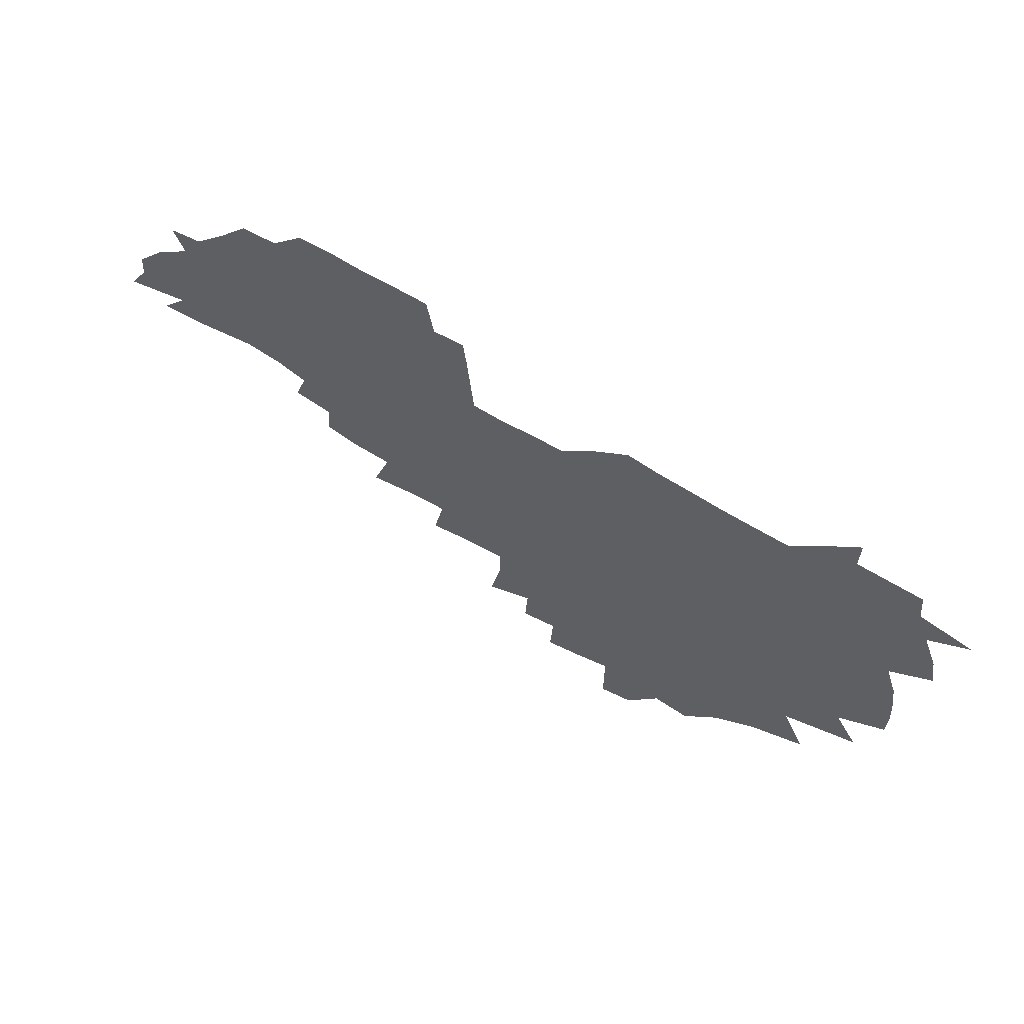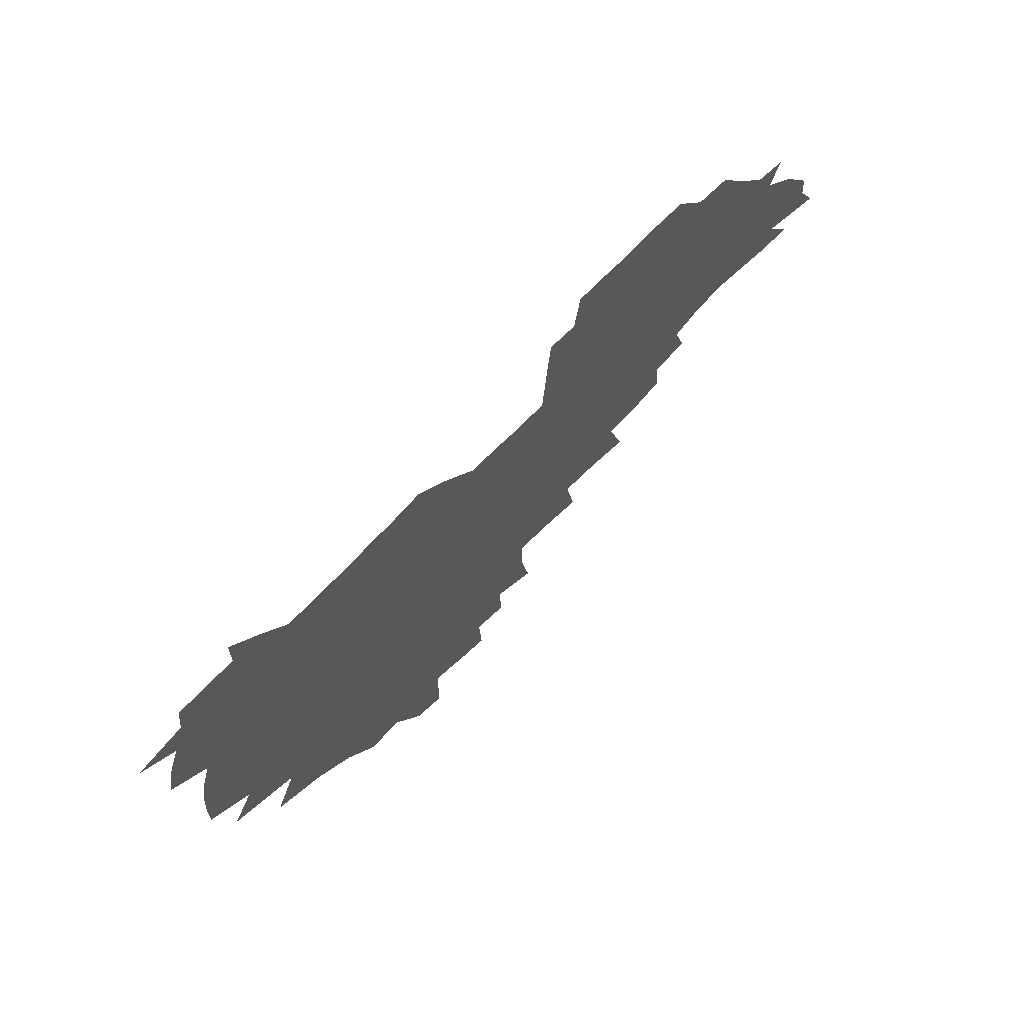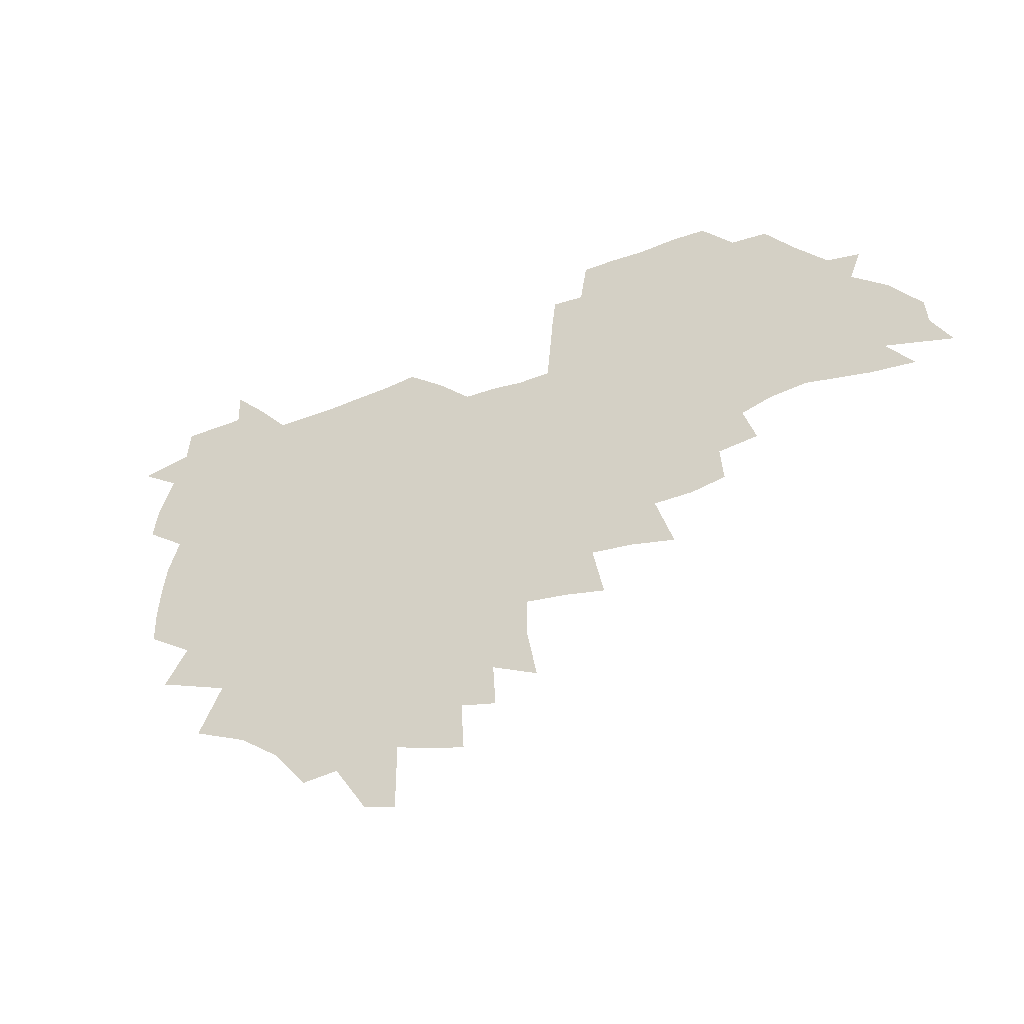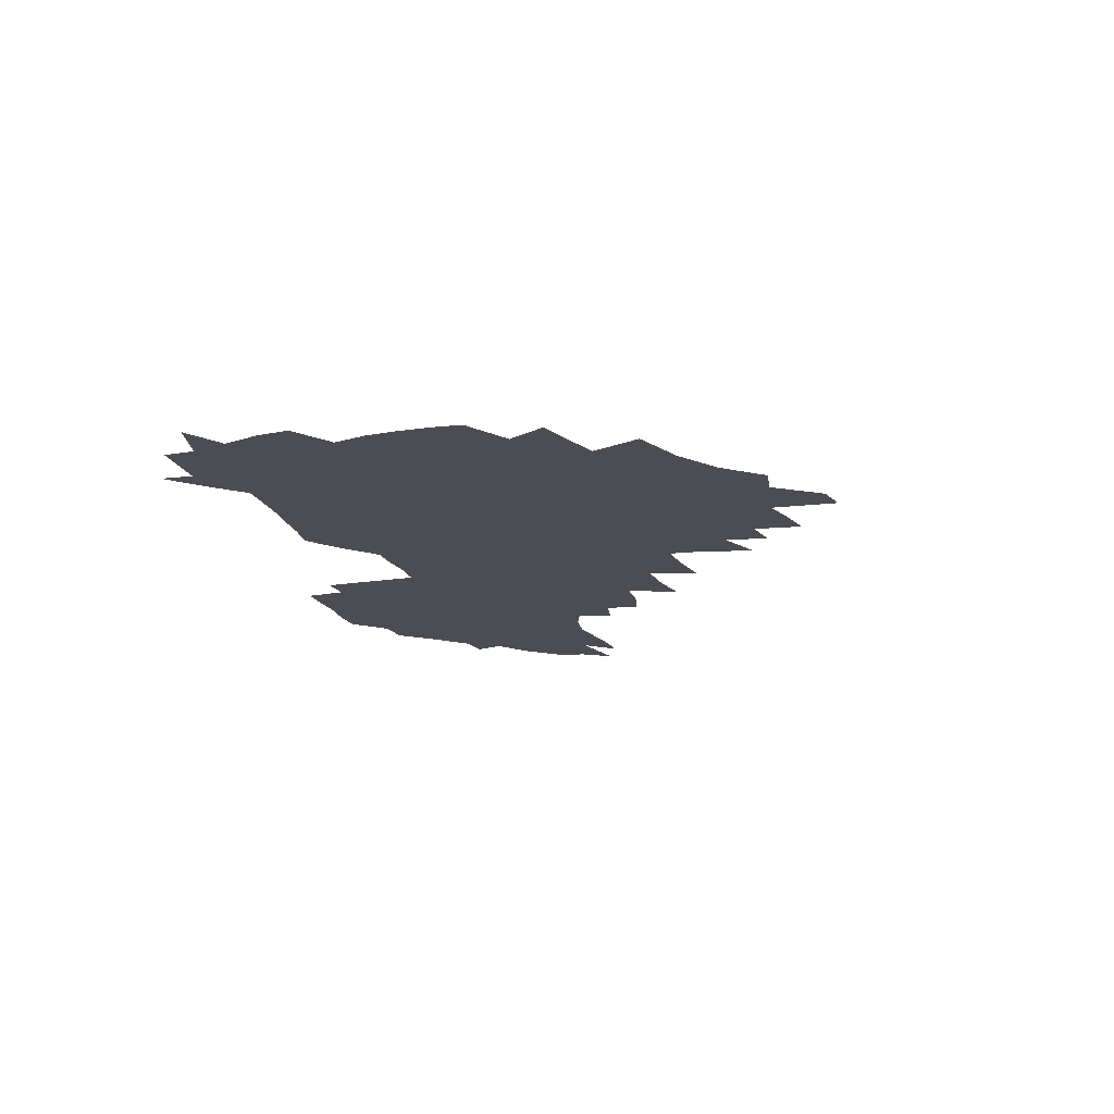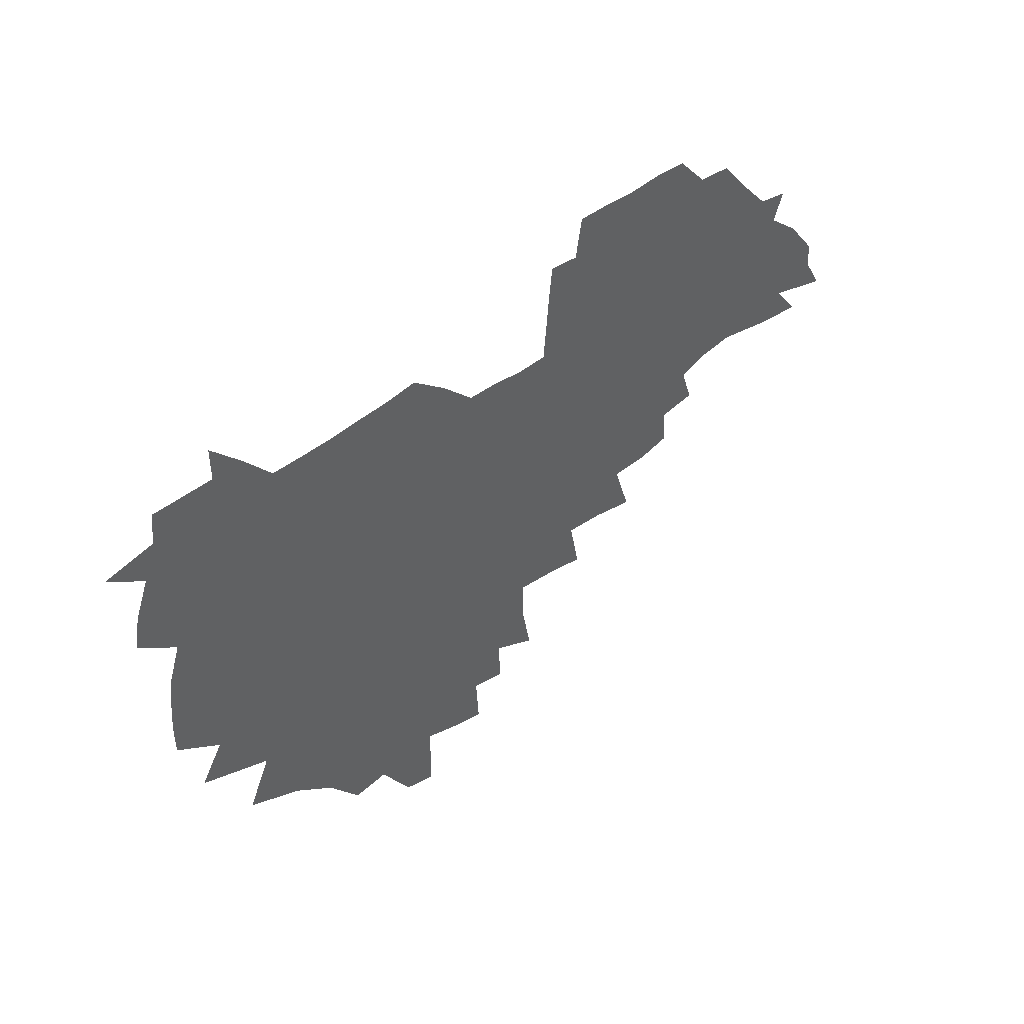
<metadata>
{"format":"obj","ext":"obj","renderer":"f3d","projection":"perspective","resolution":1024,"background":"white","views":[{"elev":63.7,"azim":-147.7,"up":"+Y"},{"elev":66.4,"azim":-47.6,"up":"+Y"},{"elev":-41.6,"azim":26.1,"up":"+Y"},{"elev":-16.4,"azim":-76.6,"up":"+Z"},{"elev":44.5,"azim":-44.0,"up":"+Y"}]}
</metadata>
<code>
v 206 264.6 0
v 214.3 221.8 0
v 216.9 236.5 0
v 223.2 252.7 0
v 228.9 268.9 0
v 230.4 282.9 0
v 224.2 151.7 0
v 224 165.3 0
v 225.1 179.1 0
v 227 193.2 0
v 232.2 208.6 0
v 235.1 223.6 0
v 236.4 238.2 0
v 239.3 253.3 0
v 242.6 268.5 0
v 244.2 282.6 0
v 234.5 121.2 0
v 244.8 137.8 0
v 248.7 152.4 0
v 249.3 166.3 0
v 247.5 180.2 0
v 247.8 194.5 0
v 248.8 208.8 0
v 252.7 224.1 0
v 252.6 238.5 0
v 253.9 253 0
v 255.7 267.5 0
v 258.7 282.4 0
v 258.5 297.2 0
v 256.7 86.13 0
v 267.1 108.2 0
v 268.4 123.8 0
v 275 140 0
v 278 154 0
v 273.8 167.4 0
v 269.2 181.1 0
v 265.2 195.1 0
v 267.4 209.6 0
v 269.2 224.1 0
v 269.3 238.6 0
v 270.5 253.1 0
v 272.1 267.7 0
v 273.3 282.1 0
v 281.2 74.77 0
v 287.8 95.45 0
v 288.4 110.6 0
v 289.9 125.9 0
v 292.6 141 0
v 292.1 154.5 0
v 293.8 168.2 0
v 289.4 181.8 0
v 286 195.7 0
v 285.3 209.9 0
v 283.8 224.1 0
v 284.8 238.4 0
v 285.1 252.7 0
v 286.4 267 0
v 299.9 60.46 0
v 303.5 81.25 0
v 303.2 95.94 0
v 304.8 111.8 0
v 306.1 126.9 0
v 308.1 141.8 0
v 307.2 155 0
v 309 168.8 0
v 308.7 181.9 0
v 304.9 195.9 0
v 304.2 209.7 0
v 302.8 223.9 0
v 301.3 238.2 0
v 301.5 252.4 0
v 301.5 266.6 0
v 315 41.54 0
v 317.7 65.2 0
v 318.5 82.04 0
v 319 97.43 0
v 319.7 112.5 0
v 320.7 127.4 0
v 322.9 143 0
v 323.7 156.5 0
v 322.8 169.2 0
v 322.5 182.5 0
v 322.2 195.9 0
v 320.7 209.7 0
v 320.8 223.4 0
v 318.7 237.7 0
v 317.5 252.1 0
v 316.7 266.4 0
v 331.3 42.85 0
v 332.9 67.12 0
v 333.4 83.51 0
v 333.5 98.22 0
v 335 114.7 0
v 335.2 128.5 0
v 335.6 142.1 0
v 336 156 0
v 337.1 170 0
v 336.6 182.8 0
v 336.1 196 0
v 334.9 209.8 0
v 334.4 223.7 0
v 333.9 237.6 0
v 333.2 251.7 0
v 331.1 267.1 0
v 345.9 20.2 0
v 346.5 47.2 0
v 346.9 66.55 0
v 347.3 83.9 0
v 347.5 98.29 0
v 348.2 114.4 0
v 348.4 127.5 0
v 349 142.2 0
v 349.3 156.6 0
v 349.5 170.3 0
v 349.5 183 0
v 349.1 196.4 0
v 348.6 210 0
v 347.8 224 0
v 348.1 237.8 0
v 347.1 251.9 0
v 345.7 267.4 0
v 360.6 15.92 0
v 360.7 45.98 0
v 361.3 62.66 0
v 361.1 82.08 0
v 361.3 98.09 0
v 361.6 113.2 0
v 362 127.6 0
v 362.3 141.7 0
v 362.5 155.6 0
v 362.7 169.4 0
v 362.6 183 0
v 362.4 196.6 0
v 362.2 210.3 0
v 362.1 224.1 0
v 361.6 238.4 0
v 360.8 252.9 0
v 360 268.9 0
v 361 286 0
v 376.6 40.45 0
v 375.8 61.19 0
v 375 81.86 0
v 375.4 96.34 0
v 375.6 111.3 0
v 375.6 126.5 0
v 376.2 140.2 0
v 376.3 154.5 0
v 375.9 169.5 0
v 375.9 183 0
v 375.9 196.6 0
v 375.8 210.5 0
v 375.8 224.5 0
v 376.3 240.4 0
v 376.2 256.1 0
v 392.4 36.12 0
v 391 58.04 0
v 389.8 78.16 0
v 389.7 94.3 0
v 389.7 109.9 0
v 389.9 124.6 0
v 390.8 138.5 0
v 390.8 153 0
v 389.3 169.4 0
v 389.3 183 0
v 389.6 196.6 0
v 389.6 210.5 0
v 389.9 224.7 0
v 391 241.7 0
v 407.1 54.01 0
v 406 73.43 0
v 404.4 92.14 0
v 405.5 106.8 0
v 405.5 122.1 0
v 406.1 136.8 0
v 405.4 152.2 0
v 404.7 167.4 0
v 403.9 182.2 0
v 403.4 196.5 0
v 403.5 210.4 0
v 403.8 224.2 0
v 405.2 240.9 0
v 426.5 63.32 0
v 422 86.46 0
v 421.9 103.6 0
v 423.3 118.3 0
v 421.1 136.1 0
v 420.7 151.1 0
v 419.2 167.1 0
v 418.3 181.8 0
v 417.4 196.5 0
v 417.4 210.3 0
v 417.9 224.3 0
v 419.2 238.9 0
v 440.5 100.8 0
v 438.2 119.6 0
v 437.4 134.8 0
v 435.7 150.8 0
v 433.6 167.2 0
v 433 181.4 0
v 431.2 196.7 0
v 432.1 210.3 0
v 431.9 224.1 0
v 433.7 238.9 0
v 435.1 253.3 0
v 436.6 270.3 0
v 438.2 284.1 0
v 458.5 96.8 0
v 453.7 119.7 0
v 452.3 135.6 0
v 450.3 151.7 0
v 448.5 167.2 0
v 447.3 181.8 0
v 445.9 196.4 0
v 446.6 210.1 0
v 445.7 224 0
v 447.2 238.1 0
v 448.6 252.5 0
v 450.5 268.1 0
v 452 282.7 0
v 455.1 300.9 0
v 471.9 117.4 0
v 467.7 136.4 0
v 465.3 152.3 0
v 462.5 168.5 0
v 461.5 182.6 0
v 461.5 196.5 0
v 460.2 210.6 0
v 458.6 223.8 0
v 462.5 238.8 0
v 464.2 253.5 0
v 464.6 267.4 0
v 466.4 282.3 0
v 469.9 300.5 0
v 491.8 112.7 0
v 483.9 136.4 0
v 480.8 153.1 0
v 479.2 167.9 0
v 476.9 182.9 0
v 476.6 196.9 0
v 476.3 210.8 0
v 476.3 224.8 0
v 478.1 239.3 0
v 478.4 253.3 0
v 480.2 268 0
v 482.2 283.1 0
v 484.6 299.3 0
v 501.4 136.1 0
v 497.1 153.7 0
v 493.9 169.2 0
v 492.1 183.5 0
v 491.5 197.3 0
v 491.9 211.1 0
v 491.9 225 0
v 492.9 239.1 0
v 494 253.4 0
v 497 268.7 0
v 497.5 283 0
v 501 299.9 0
v 516.6 138.9 0
v 515.2 154.4 0
v 510.4 170.3 0
v 508.4 184.2 0
v 504.9 198.3 0
v 505.2 211.2 0
v 507.7 225.3 0
v 507.6 239 0
v 509 253.1 0
v 512.6 268.4 0
v 511.8 282.3 0
v 516.3 298.8 0
v 532.8 156.3 0
v 527.3 172.5 0
v 524.3 185.6 0
v 523.5 198.6 0
v 521.3 211.9 0
v 522.3 225.2 0
v 521.4 238.7 0
v 523.4 252.4 0
v 526.4 267.4 0
v 530.6 283.1 0
v 540.7 176.5 0
v 538.7 187.5 0
v 537.6 199.6 0
v 536.2 212.2 0
v 535.9 225.1 0
v 540.2 238.7 0
v 539.8 252.1 0
v 542.7 266.3 0
v 546.7 281.3 0
v 557.4 177.9 0
v 554.3 188.9 0
v 552.1 200.2 0
v 551.4 212.2 0
v 552.9 224.6 0
v 555.9 237.5 0
v 557.1 251 0
v 560.2 264.8 0
v 586.4 171.6 0
v 570.2 188.8 0
v 568.2 200.1 0
v 567.7 211.4 0
v 569.5 223.2 0
v 569.6 235.9 0
v 574.6 248.9 0
v 606 169.1 0
v 593.9 184.5 0
v 587.3 197.9 0
v 583.9 210.2 0
v 583.8 221.5 0
v 584.1 233.3 0
v 589.2 246 0
v 623.7 175.5 0
v 614.9 190.6 0
v 613.9 202.3 0
v 599.9 220.2 0
f 4 5 1
f 11 12 2
f 2 12 3
f 12 13 3
f 3 13 4
f 13 14 4
f 4 14 5
f 14 15 5
f 5 15 6
f 15 16 6
f 18 19 7
f 7 19 8
f 19 20 8
f 8 20 9
f 20 21 9
f 9 21 10
f 21 22 10
f 10 22 11
f 22 23 11
f 11 23 12
f 23 24 12
f 12 24 13
f 24 25 13
f 13 25 14
f 25 26 14
f 14 26 15
f 26 27 15
f 15 27 16
f 27 28 16
f 31 32 17
f 17 32 18
f 32 33 18
f 18 33 19
f 33 34 19
f 19 34 20
f 34 35 20
f 20 35 21
f 35 36 21
f 21 36 22
f 36 37 22
f 22 37 23
f 37 38 23
f 23 38 24
f 38 39 24
f 24 39 25
f 39 40 25
f 25 40 26
f 40 41 26
f 26 41 27
f 41 42 27
f 27 42 28
f 42 43 28
f 28 43 29
f 44 45 30
f 30 45 31
f 45 46 31
f 31 46 32
f 46 47 32
f 32 47 33
f 47 48 33
f 33 48 34
f 48 49 34
f 34 49 35
f 49 50 35
f 35 50 36
f 50 51 36
f 36 51 37
f 51 52 37
f 37 52 38
f 52 53 38
f 38 53 39
f 53 54 39
f 39 54 40
f 54 55 40
f 40 55 41
f 55 56 41
f 41 56 42
f 56 57 42
f 42 57 43
f 58 59 44
f 44 59 45
f 59 60 45
f 45 60 46
f 60 61 46
f 46 61 47
f 61 62 47
f 47 62 48
f 62 63 48
f 48 63 49
f 63 64 49
f 49 64 50
f 64 65 50
f 50 65 51
f 65 66 51
f 51 66 52
f 66 67 52
f 52 67 53
f 67 68 53
f 53 68 54
f 68 69 54
f 54 69 55
f 69 70 55
f 55 70 56
f 70 71 56
f 56 71 57
f 71 72 57
f 73 74 58
f 58 74 59
f 74 75 59
f 59 75 60
f 75 76 60
f 60 76 61
f 76 77 61
f 61 77 62
f 77 78 62
f 62 78 63
f 78 79 63
f 63 79 64
f 79 80 64
f 64 80 65
f 80 81 65
f 65 81 66
f 81 82 66
f 66 82 67
f 82 83 67
f 67 83 68
f 83 84 68
f 68 84 69
f 84 85 69
f 69 85 70
f 85 86 70
f 70 86 71
f 86 87 71
f 71 87 72
f 87 88 72
f 73 89 74
f 89 90 74
f 74 90 75
f 90 91 75
f 75 91 76
f 91 92 76
f 76 92 77
f 92 93 77
f 77 93 78
f 93 94 78
f 78 94 79
f 94 95 79
f 79 95 80
f 95 96 80
f 80 96 81
f 96 97 81
f 81 97 82
f 97 98 82
f 82 98 83
f 98 99 83
f 83 99 84
f 99 100 84
f 84 100 85
f 100 101 85
f 85 101 86
f 101 102 86
f 86 102 87
f 102 103 87
f 87 103 88
f 103 104 88
f 105 106 89
f 89 106 90
f 106 107 90
f 90 107 91
f 107 108 91
f 91 108 92
f 108 109 92
f 92 109 93
f 109 110 93
f 93 110 94
f 110 111 94
f 94 111 95
f 111 112 95
f 95 112 96
f 112 113 96
f 96 113 97
f 113 114 97
f 97 114 98
f 114 115 98
f 98 115 99
f 115 116 99
f 99 116 100
f 116 117 100
f 100 117 101
f 117 118 101
f 101 118 102
f 118 119 102
f 102 119 103
f 119 120 103
f 103 120 104
f 120 121 104
f 105 122 106
f 122 123 106
f 106 123 107
f 123 124 107
f 107 124 108
f 124 125 108
f 108 125 109
f 125 126 109
f 109 126 110
f 126 127 110
f 110 127 111
f 127 128 111
f 111 128 112
f 128 129 112
f 112 129 113
f 129 130 113
f 113 130 114
f 130 131 114
f 114 131 115
f 131 132 115
f 115 132 116
f 132 133 116
f 116 133 117
f 133 134 117
f 117 134 118
f 134 135 118
f 118 135 119
f 135 136 119
f 119 136 120
f 136 137 120
f 120 137 121
f 137 138 121
f 123 140 124
f 140 141 124
f 124 141 125
f 141 142 125
f 125 142 126
f 142 143 126
f 126 143 127
f 143 144 127
f 127 144 128
f 144 145 128
f 128 145 129
f 145 146 129
f 129 146 130
f 146 147 130
f 130 147 131
f 147 148 131
f 131 148 132
f 148 149 132
f 132 149 133
f 149 150 133
f 133 150 134
f 150 151 134
f 134 151 135
f 151 152 135
f 135 152 136
f 152 153 136
f 136 153 137
f 153 154 137
f 137 154 138
f 140 155 141
f 155 156 141
f 141 156 142
f 156 157 142
f 142 157 143
f 157 158 143
f 143 158 144
f 158 159 144
f 144 159 145
f 159 160 145
f 145 160 146
f 160 161 146
f 146 161 147
f 161 162 147
f 147 162 148
f 162 163 148
f 148 163 149
f 163 164 149
f 149 164 150
f 164 165 150
f 150 165 151
f 165 166 151
f 151 166 152
f 166 167 152
f 152 167 153
f 167 168 153
f 153 168 154
f 156 169 157
f 169 170 157
f 157 170 158
f 170 171 158
f 158 171 159
f 171 172 159
f 159 172 160
f 172 173 160
f 160 173 161
f 173 174 161
f 161 174 162
f 174 175 162
f 162 175 163
f 175 176 163
f 163 176 164
f 176 177 164
f 164 177 165
f 177 178 165
f 165 178 166
f 178 179 166
f 166 179 167
f 179 180 167
f 167 180 168
f 180 181 168
f 170 182 171
f 182 183 171
f 171 183 172
f 183 184 172
f 172 184 173
f 184 185 173
f 173 185 174
f 185 186 174
f 174 186 175
f 186 187 175
f 175 187 176
f 187 188 176
f 176 188 177
f 188 189 177
f 177 189 178
f 189 190 178
f 178 190 179
f 190 191 179
f 179 191 180
f 191 192 180
f 180 192 181
f 192 193 181
f 184 194 185
f 194 195 185
f 185 195 186
f 195 196 186
f 186 196 187
f 196 197 187
f 187 197 188
f 197 198 188
f 188 198 189
f 198 199 189
f 189 199 190
f 199 200 190
f 190 200 191
f 200 201 191
f 191 201 192
f 201 202 192
f 192 202 193
f 202 203 193
f 194 207 195
f 207 208 195
f 195 208 196
f 208 209 196
f 196 209 197
f 209 210 197
f 197 210 198
f 210 211 198
f 198 211 199
f 211 212 199
f 199 212 200
f 212 213 200
f 200 213 201
f 213 214 201
f 201 214 202
f 214 215 202
f 202 215 203
f 215 216 203
f 203 216 204
f 216 217 204
f 204 217 205
f 217 218 205
f 205 218 206
f 218 219 206
f 208 221 209
f 221 222 209
f 209 222 210
f 222 223 210
f 210 223 211
f 223 224 211
f 211 224 212
f 224 225 212
f 212 225 213
f 225 226 213
f 213 226 214
f 226 227 214
f 214 227 215
f 227 228 215
f 215 228 216
f 228 229 216
f 216 229 217
f 229 230 217
f 217 230 218
f 230 231 218
f 218 231 219
f 231 232 219
f 219 232 220
f 232 233 220
f 221 234 222
f 234 235 222
f 222 235 223
f 235 236 223
f 223 236 224
f 236 237 224
f 224 237 225
f 237 238 225
f 225 238 226
f 238 239 226
f 226 239 227
f 239 240 227
f 227 240 228
f 240 241 228
f 228 241 229
f 241 242 229
f 229 242 230
f 242 243 230
f 230 243 231
f 243 244 231
f 231 244 232
f 244 245 232
f 232 245 233
f 245 246 233
f 235 247 236
f 247 248 236
f 236 248 237
f 248 249 237
f 237 249 238
f 249 250 238
f 238 250 239
f 250 251 239
f 239 251 240
f 251 252 240
f 240 252 241
f 252 253 241
f 241 253 242
f 253 254 242
f 242 254 243
f 254 255 243
f 243 255 244
f 255 256 244
f 244 256 245
f 256 257 245
f 245 257 246
f 257 258 246
f 247 259 248
f 259 260 248
f 248 260 249
f 260 261 249
f 249 261 250
f 261 262 250
f 250 262 251
f 262 263 251
f 251 263 252
f 263 264 252
f 252 264 253
f 264 265 253
f 253 265 254
f 265 266 254
f 254 266 255
f 266 267 255
f 255 267 256
f 267 268 256
f 256 268 257
f 268 269 257
f 257 269 258
f 269 270 258
f 260 271 261
f 271 272 261
f 261 272 262
f 272 273 262
f 262 273 263
f 273 274 263
f 263 274 264
f 274 275 264
f 264 275 265
f 275 276 265
f 265 276 266
f 276 277 266
f 266 277 267
f 277 278 267
f 267 278 268
f 278 279 268
f 268 279 269
f 279 280 269
f 269 280 270
f 272 281 273
f 281 282 273
f 273 282 274
f 282 283 274
f 274 283 275
f 283 284 275
f 275 284 276
f 284 285 276
f 276 285 277
f 285 286 277
f 277 286 278
f 286 287 278
f 278 287 279
f 287 288 279
f 279 288 280
f 288 289 280
f 281 290 282
f 290 291 282
f 282 291 283
f 291 292 283
f 283 292 284
f 292 293 284
f 284 293 285
f 293 294 285
f 285 294 286
f 294 295 286
f 286 295 287
f 295 296 287
f 287 296 288
f 296 297 288
f 288 297 289
f 290 298 291
f 298 299 291
f 291 299 292
f 299 300 292
f 292 300 293
f 300 301 293
f 293 301 294
f 301 302 294
f 294 302 295
f 302 303 295
f 295 303 296
f 303 304 296
f 296 304 297
f 298 305 299
f 305 306 299
f 299 306 300
f 306 307 300
f 300 307 301
f 307 308 301
f 301 308 302
f 308 309 302
f 302 309 303
f 309 310 303
f 303 310 304
f 310 311 304
f 306 312 307
f 312 313 307
f 307 313 308
f 313 314 308
f 308 314 309
f 314 315 309
f 309 315 310

</code>
